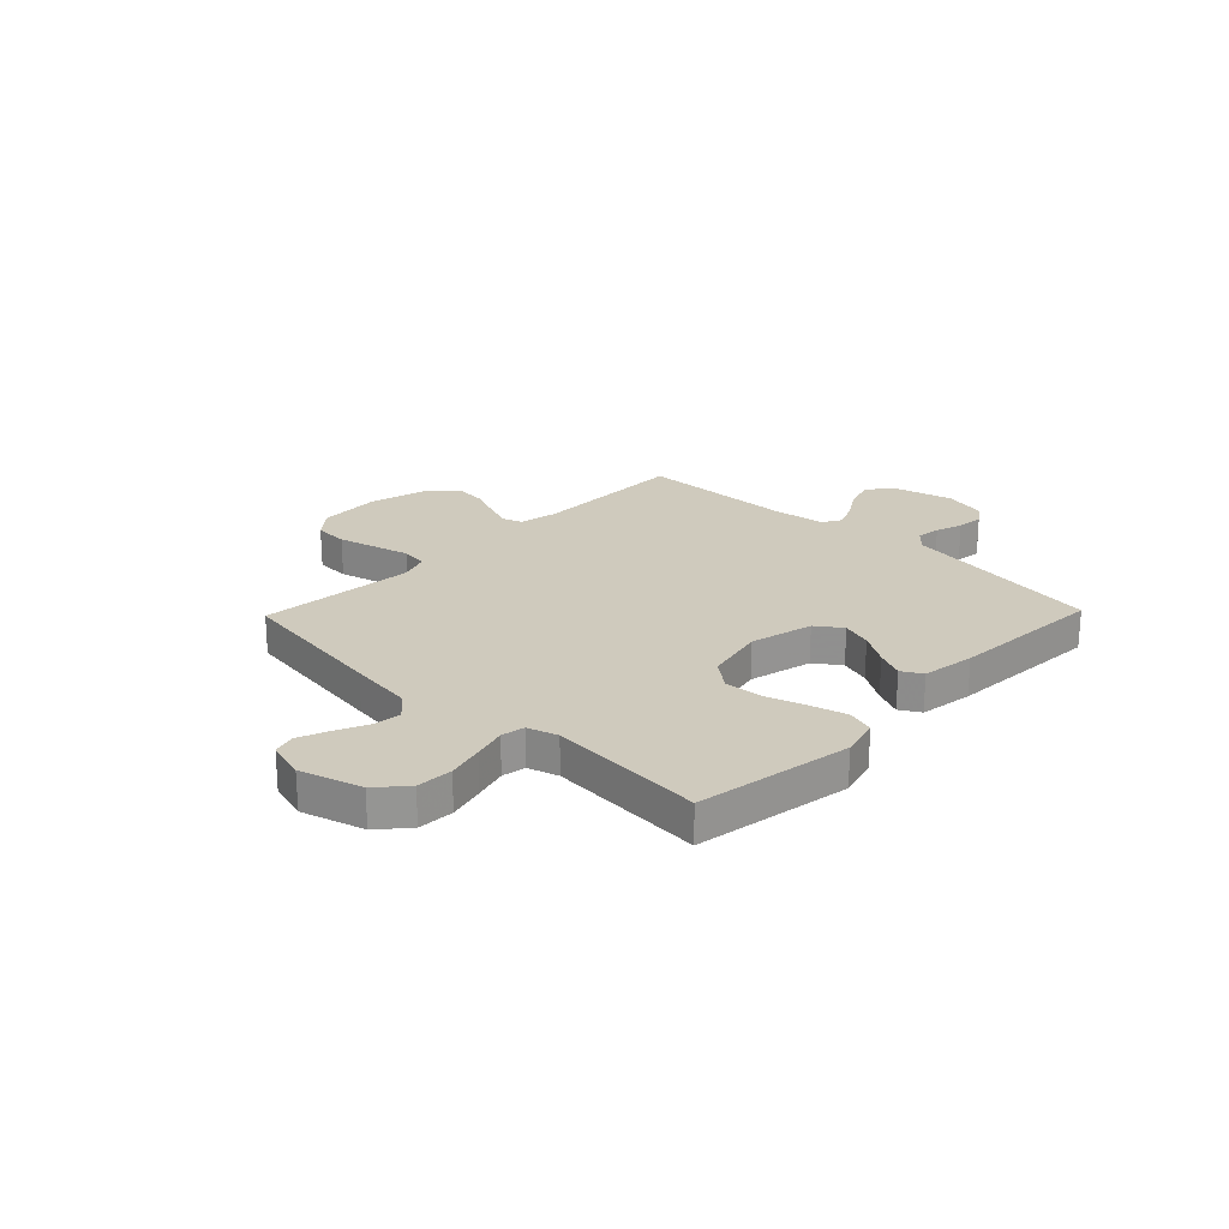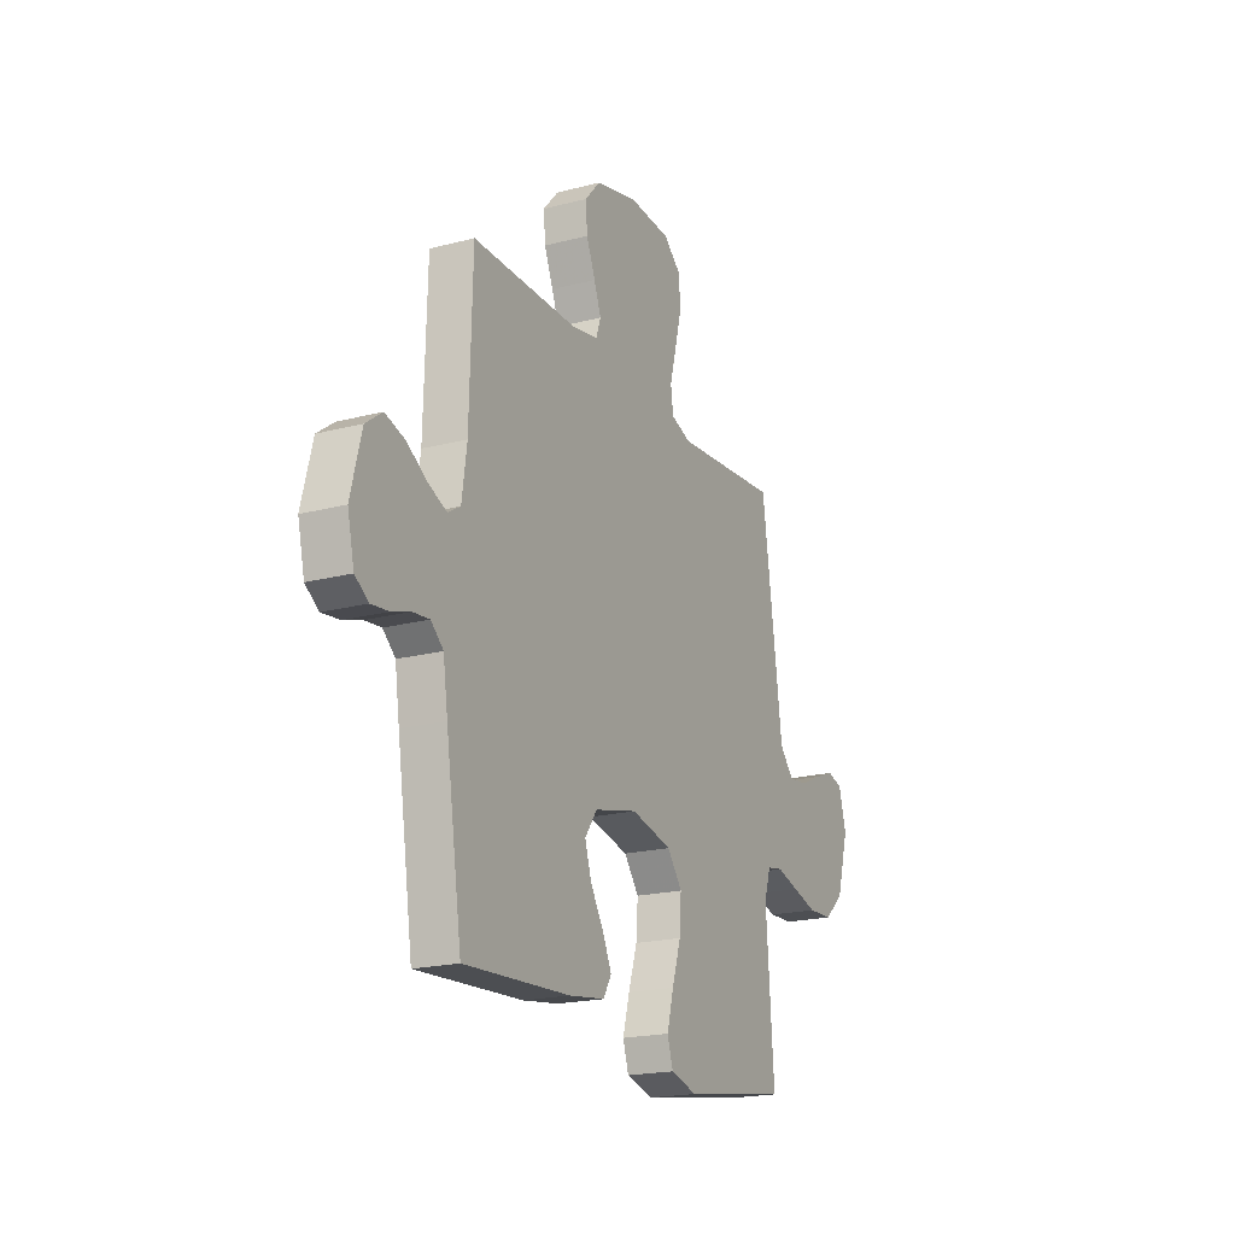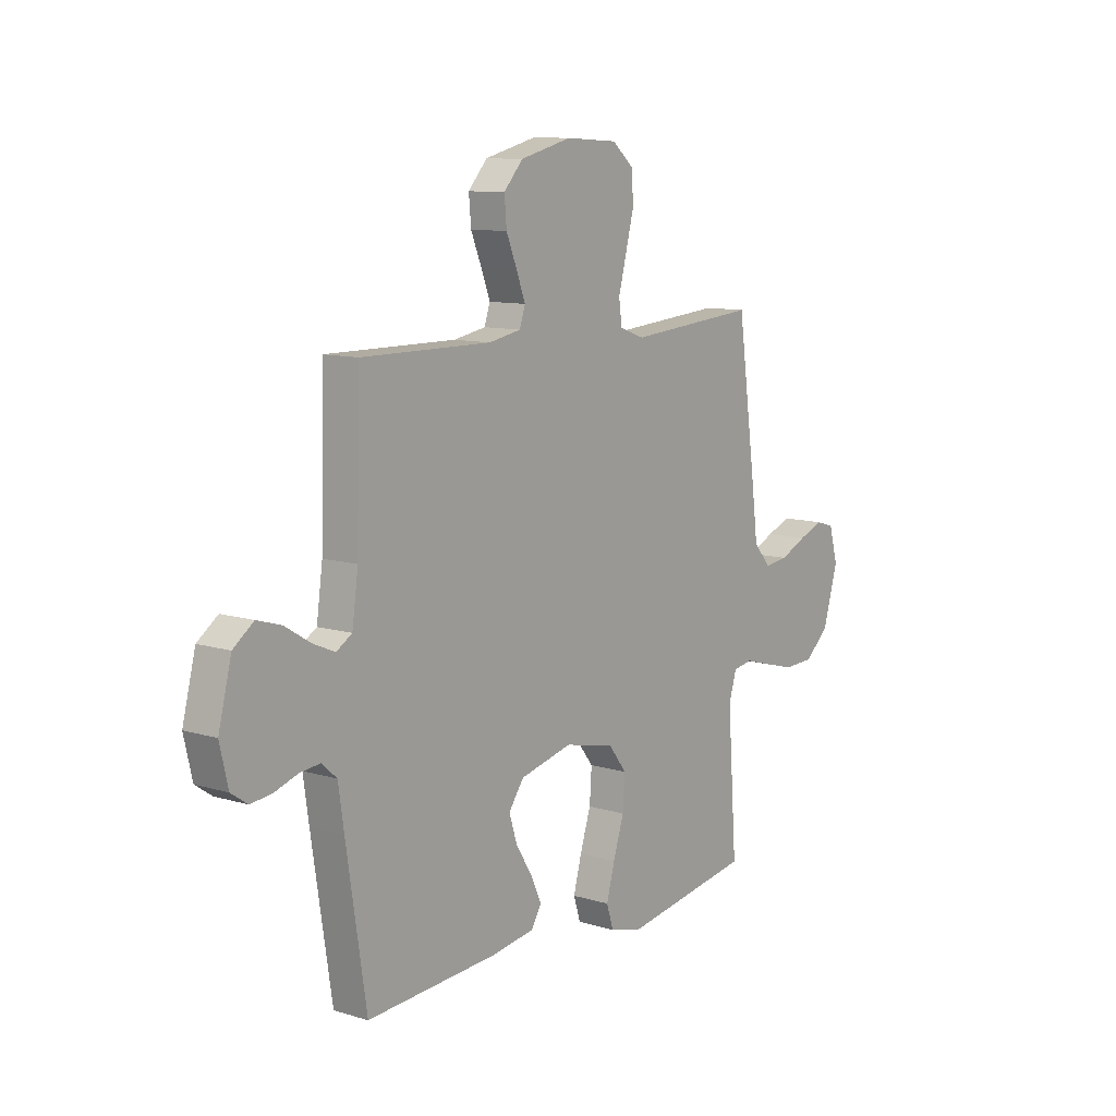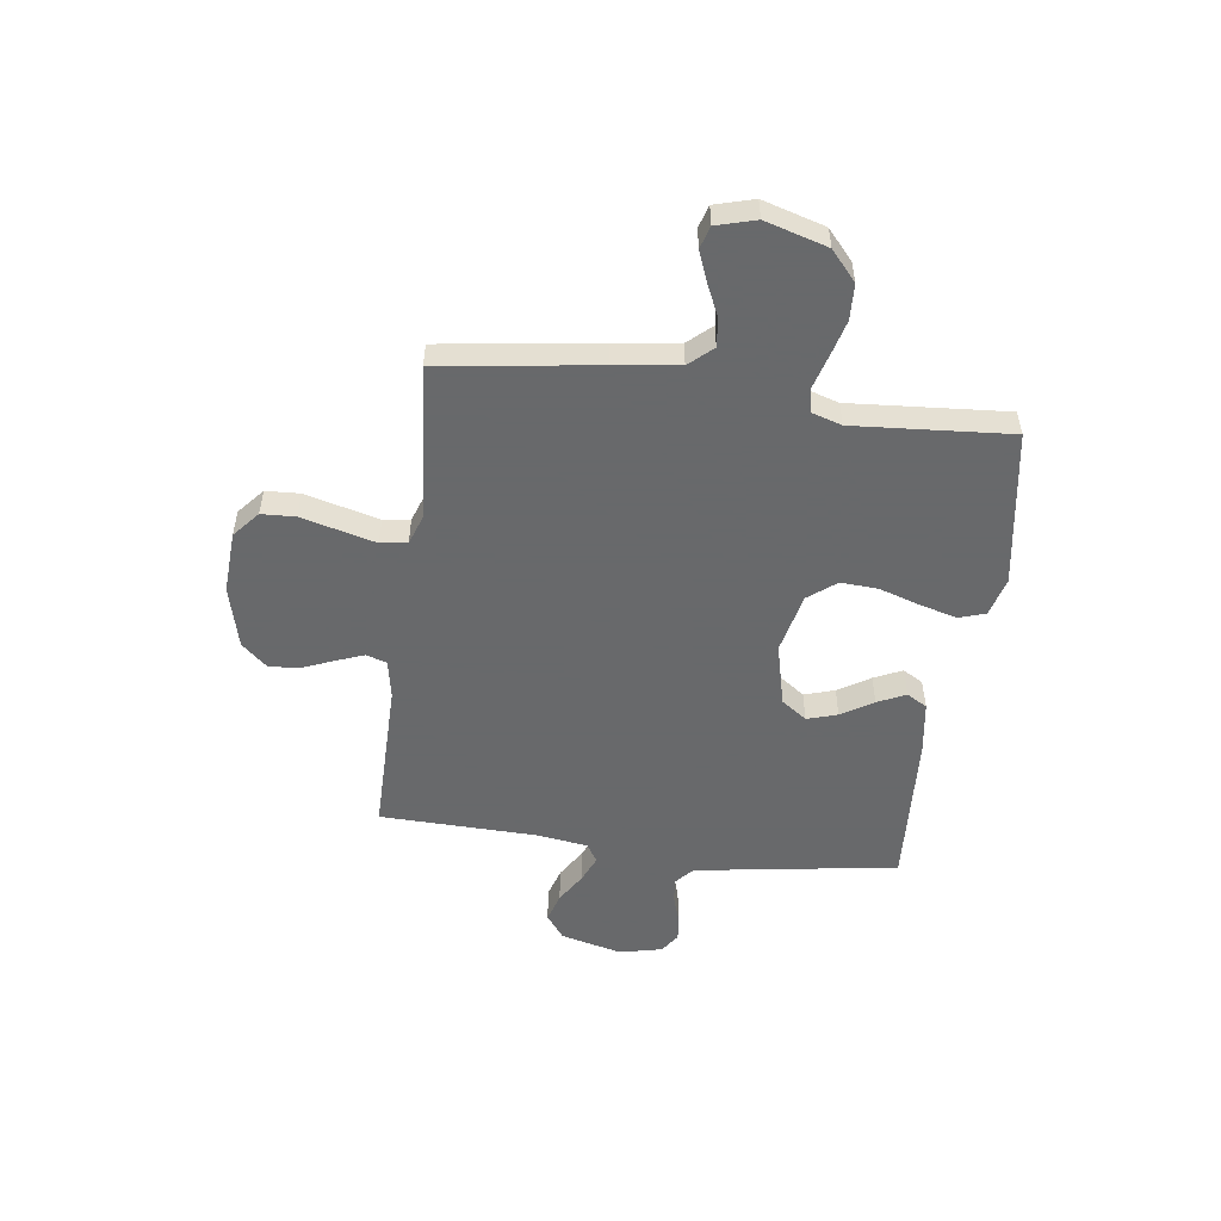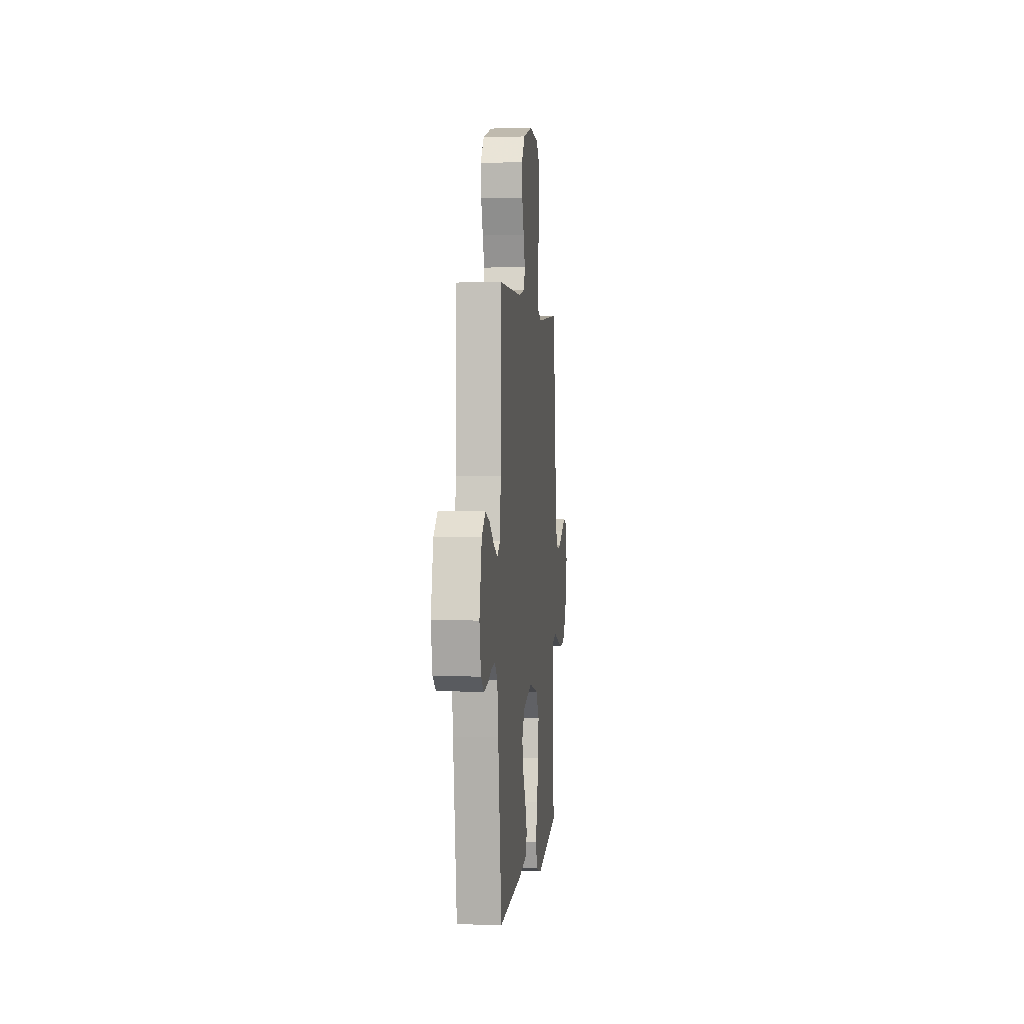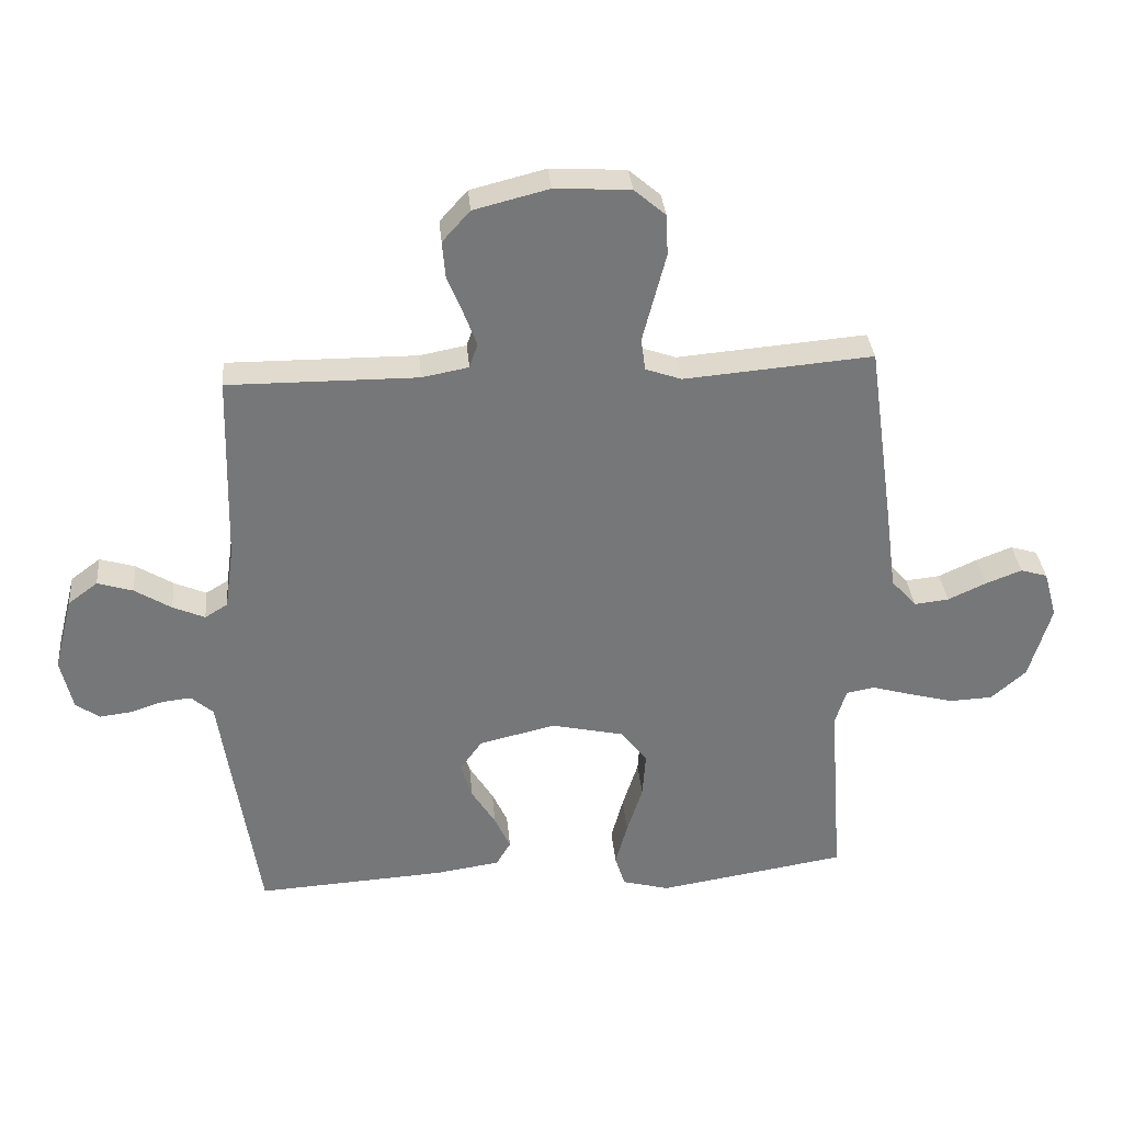
<metadata>
{"format":"obj","ext":"obj","renderer":"f3d","projection":"perspective","resolution":1024,"background":"white","views":[{"elev":23.0,"azim":134.0,"up":"+Y"},{"elev":-19.9,"azim":-64.2,"up":"+Z"},{"elev":10.5,"azim":-52.7,"up":"+Z"},{"elev":-52.6,"azim":82.4,"up":"+Y"},{"elev":1.9,"azim":-84.3,"up":"+Z"},{"elev":33.3,"azim":-5.2,"up":"+Z"}]}
</metadata>
<code>
v -0.5 0.07 0.5
v -0.2 0.07 0.498
v -0.126 0.07 0.512
v -0.113 0.07 0.551
v -0.133 0.07 0.604
v -0.158 0.07 0.665
v -0.163 0.07 0.724
v -0.119 0.07 0.773
v 0 0.07 0.803
v 0.12 0.07 0.796
v 0.17 0.07 0.753
v 0.173 0.07 0.688
v 0.154 0.07 0.615
v 0.136 0.07 0.546
v 0.143 0.07 0.495
v 0.2 0.07 0.475
v 0.5 0.07 0.5
v 0.542 0.07 0.2
v 0.558 0.07 0.077
v 0.598 0.07 0.032
v 0.653 0.07 0.038
v 0.714 0.07 0.066
v 0.771 0.07 0.088
v 0.814 0.07 0.075
v 0.835 0.07 0
v 0.8 0.07 -0.119
v 0.744 0.07 -0.168
v 0.675 0.07 -0.171
v 0.604 0.07 -0.152
v 0.541 0.07 -0.134
v 0.496 0.07 -0.142
v 0.478 0.07 -0.2
v 0.5 0.07 -0.5
v 0.2 0.07 -0.548
v 0.125 0.07 -0.528
v 0.109 0.07 -0.477
v 0.128 0.07 -0.407
v 0.153 0.07 -0.329
v 0.158 0.07 -0.257
v 0.116 0.07 -0.203
v 0 0.07 -0.177
v -0.121 0.07 -0.206
v -0.156 0.07 -0.255
v -0.138 0.07 -0.313
v -0.1 0.07 -0.374
v -0.075 0.07 -0.428
v -0.098 0.07 -0.467
v -0.2 0.07 -0.482
v -0.5 0.07 -0.5
v -0.546 0.07 -0.2
v -0.559 0.07 -0.111
v -0.594 0.07 -0.08
v -0.641 0.07 -0.085
v -0.693 0.07 -0.102
v -0.743 0.07 -0.108
v -0.781 0.07 -0.082
v -0.8 0.07 0
v -0.77 0.07 0.118
v -0.723 0.07 0.153
v -0.667 0.07 0.136
v -0.609 0.07 0.1
v -0.558 0.07 0.078
v -0.522 0.07 0.1
v -0.508 0.07 0.2
v -0.5 0 0.5
v -0.2 0 0.498
v -0.126 0 0.512
v -0.113 0 0.551
v -0.133 0 0.604
v -0.158 0 0.665
v -0.163 0 0.724
v -0.119 0 0.773
v 0 0 0.803
v 0.12 0 0.796
v 0.17 0 0.753
v 0.173 0 0.688
v 0.154 0 0.615
v 0.136 0 0.546
v 0.143 0 0.495
v 0.2 0 0.475
v 0.5 0 0.5
v 0.542 0 0.2
v 0.558 0 0.077
v 0.598 0 0.032
v 0.653 0 0.038
v 0.714 0 0.066
v 0.771 0 0.088
v 0.814 0 0.075
v 0.835 0 0
v 0.8 0 -0.119
v 0.744 0 -0.168
v 0.675 0 -0.171
v 0.604 0 -0.152
v 0.541 0 -0.134
v 0.496 0 -0.142
v 0.478 0 -0.2
v 0.5 0 -0.5
v 0.2 0 -0.548
v 0.125 0 -0.528
v 0.109 0 -0.477
v 0.128 0 -0.407
v 0.153 0 -0.329
v 0.158 0 -0.257
v 0.116 0 -0.203
v 0 0 -0.177
v -0.121 0 -0.206
v -0.156 0 -0.255
v -0.138 0 -0.313
v -0.1 0 -0.374
v -0.075 0 -0.428
v -0.098 0 -0.467
v -0.2 0 -0.482
v -0.5 0 -0.5
v -0.546 0 -0.2
v -0.559 0 -0.111
v -0.594 0 -0.08
v -0.641 0 -0.085
v -0.693 0 -0.102
v -0.743 0 -0.108
v -0.781 0 -0.082
v -0.8 0 0
v -0.77 0 0.118
v -0.723 0 0.153
v -0.667 0 0.136
v -0.609 0 0.1
v -0.558 0 0.078
v -0.522 0 0.1
v -0.508 0 0.2
f 59 60 61
f 58 59 61
f 57 58 61
f 56 57 61
f 55 56 61
f 54 55 61
f 53 54 61
f 52 53 61 62
f 51 52 62 63
f 50 51 63
f 49 50 63
f 48 49 63
f 47 48 63
f 46 47 63
f 45 46 63
f 44 45 63
f 36 37 38
f 35 36 38
f 34 35 38
f 33 34 38
f 32 33 38
f 31 32 38 39
f 28 29 30
f 27 28 30
f 26 27 30
f 25 26 30
f 24 25 30
f 23 24 30
f 22 23 30
f 21 22 30
f 20 21 30 31
f 31 39 40
f 20 31 40
f 19 20 40
f 19 40 41
f 18 19 41
f 17 18 41
f 16 17 41
f 12 13 14
f 11 12 14
f 10 11 14
f 9 10 14
f 8 9 14
f 7 8 14
f 6 7 14
f 5 6 14
f 4 5 14 15
f 64 1 2
f 64 2 3
f 43 44 63 64
f 42 43 64 3
f 16 41 42
f 15 16 42
f 4 15 42
f 3 4 42
f 125 124 123
f 125 123 122
f 125 122 121
f 125 121 120
f 125 120 119
f 125 119 118
f 125 118 117
f 126 125 117 116
f 127 126 116 115
f 127 115 114
f 127 114 113
f 127 113 112
f 127 112 111
f 127 111 110
f 127 110 109
f 127 109 108
f 102 101 100
f 102 100 99
f 102 99 98
f 102 98 97
f 102 97 96
f 103 102 96 95
f 94 93 92
f 94 92 91
f 94 91 90
f 94 90 89
f 94 89 88
f 94 88 87
f 94 87 86
f 94 86 85
f 95 94 85 84
f 104 103 95
f 104 95 84
f 104 84 83
f 105 104 83
f 105 83 82
f 105 82 81
f 105 81 80
f 78 77 76
f 78 76 75
f 78 75 74
f 78 74 73
f 78 73 72
f 78 72 71
f 78 71 70
f 78 70 69
f 79 78 69 68
f 66 65 128
f 67 66 128
f 128 127 108 107
f 67 128 107 106
f 106 105 80
f 106 80 79
f 106 79 68
f 106 68 67
f 1 65 66 2
f 2 66 67 3
f 3 67 68 4
f 4 68 69 5
f 5 69 70 6
f 6 70 71 7
f 7 71 72 8
f 8 72 73 9
f 9 73 74 10
f 10 74 75 11
f 11 75 76 12
f 12 76 77 13
f 13 77 78 14
f 14 78 79 15
f 15 79 80 16
f 16 80 81 17
f 17 81 82 18
f 18 82 83 19
f 19 83 84 20
f 20 84 85 21
f 21 85 86 22
f 22 86 87 23
f 23 87 88 24
f 24 88 89 25
f 25 89 90 26
f 26 90 91 27
f 27 91 92 28
f 28 92 93 29
f 29 93 94 30
f 30 94 95 31
f 31 95 96 32
f 32 96 97 33
f 33 97 98 34
f 34 98 99 35
f 35 99 100 36
f 36 100 101 37
f 37 101 102 38
f 38 102 103 39
f 39 103 104 40
f 40 104 105 41
f 41 105 106 42
f 42 106 107 43
f 43 107 108 44
f 44 108 109 45
f 45 109 110 46
f 46 110 111 47
f 47 111 112 48
f 48 112 113 49
f 49 113 114 50
f 50 114 115 51
f 51 115 116 52
f 52 116 117 53
f 53 117 118 54
f 54 118 119 55
f 55 119 120 56
f 56 120 121 57
f 57 121 122 58
f 58 122 123 59
f 59 123 124 60
f 60 124 125 61
f 61 125 126 62
f 62 126 127 63
f 63 127 128 64
f 64 128 65 1

</code>
